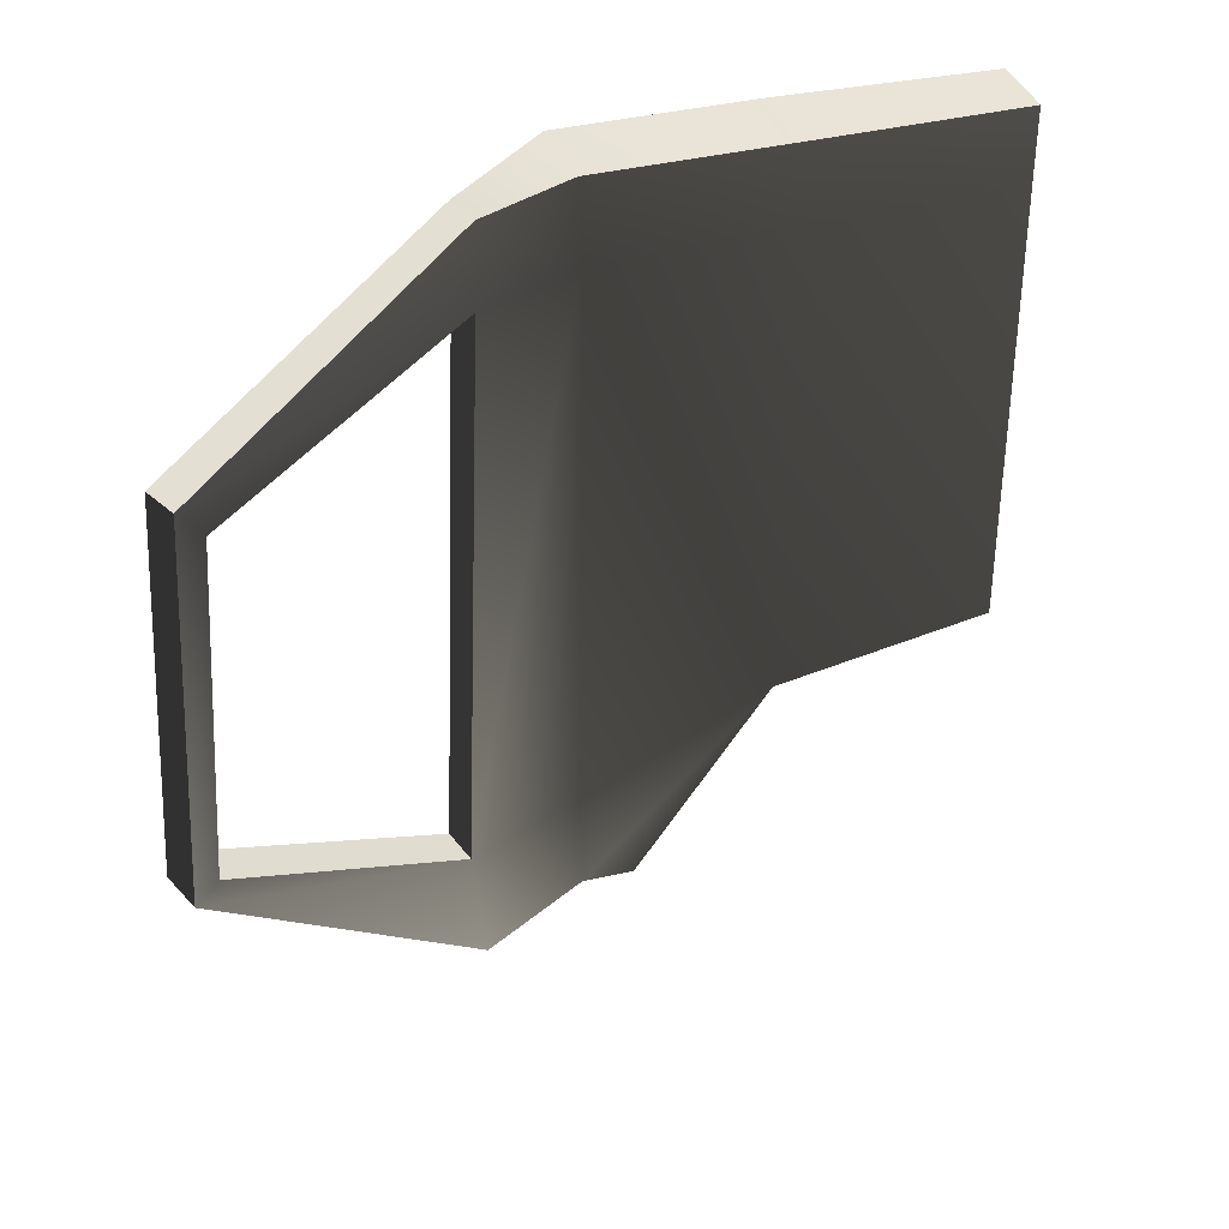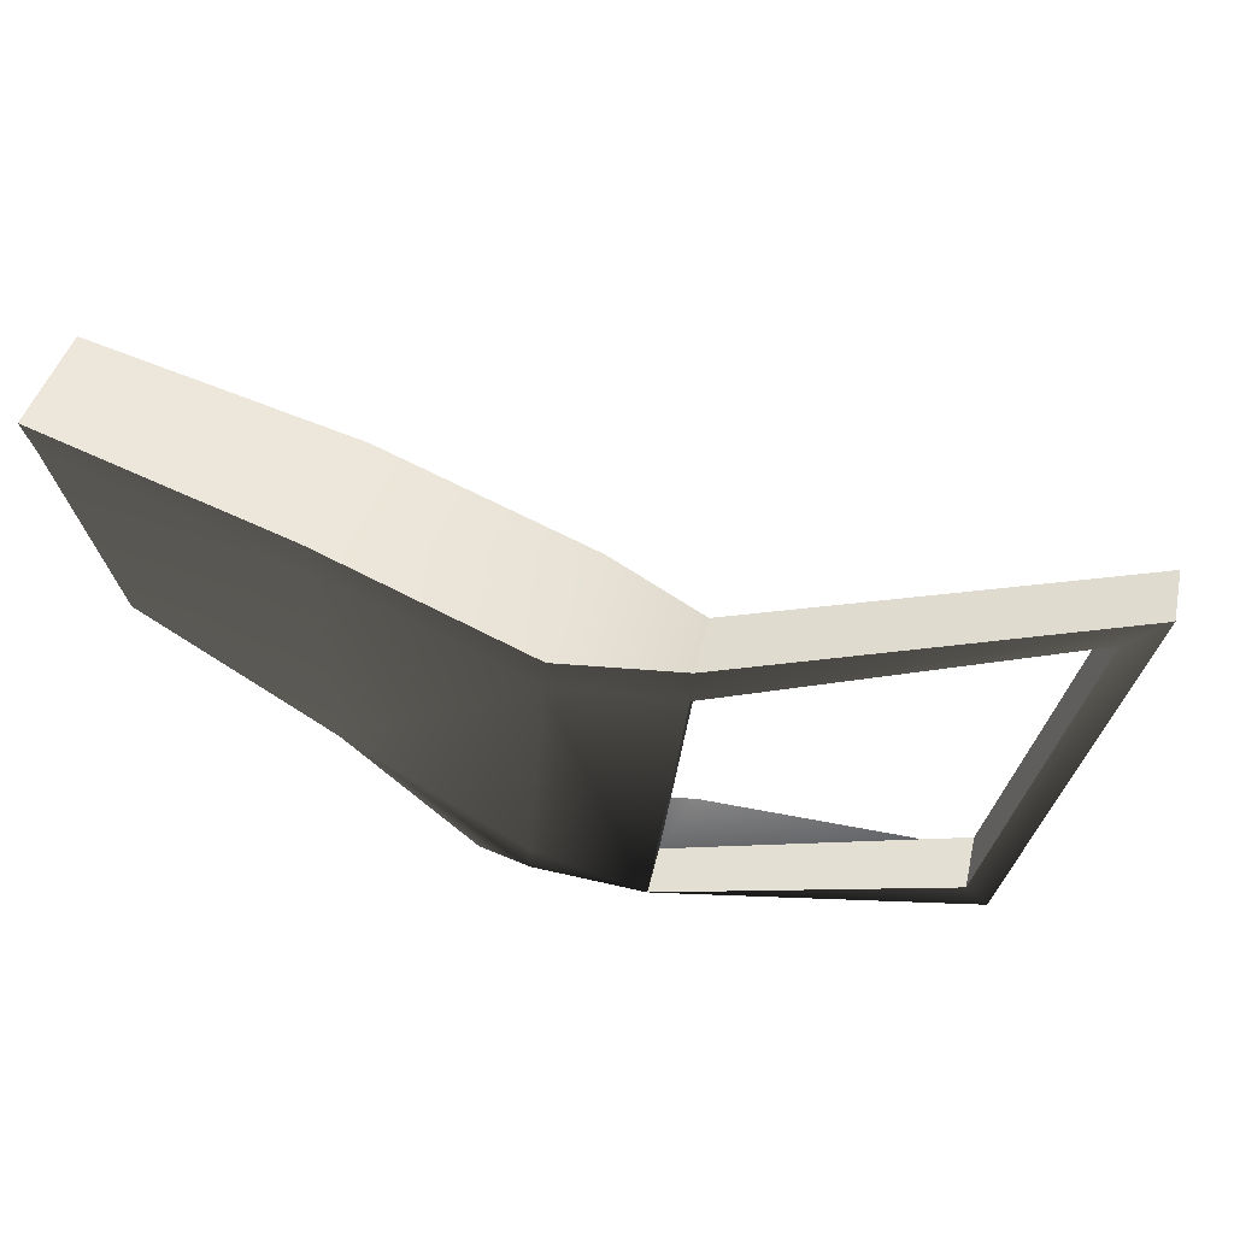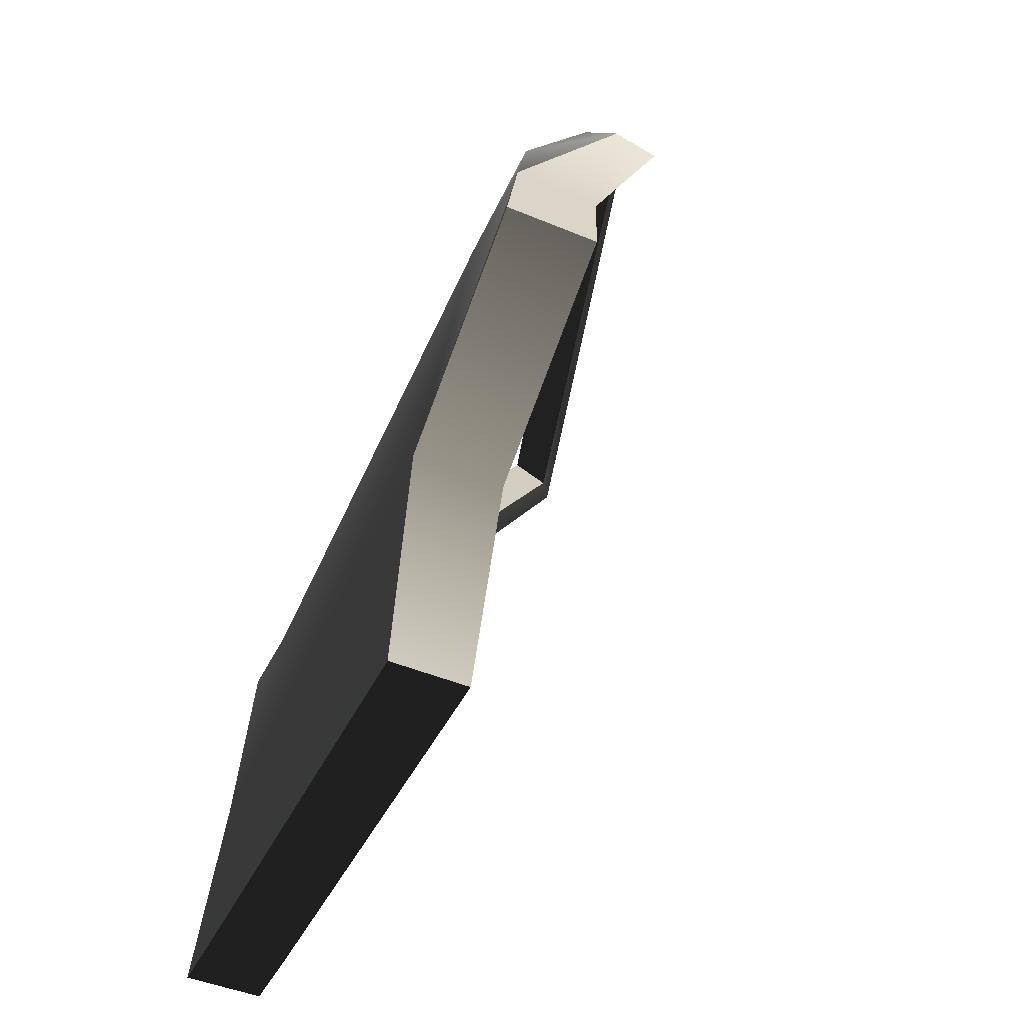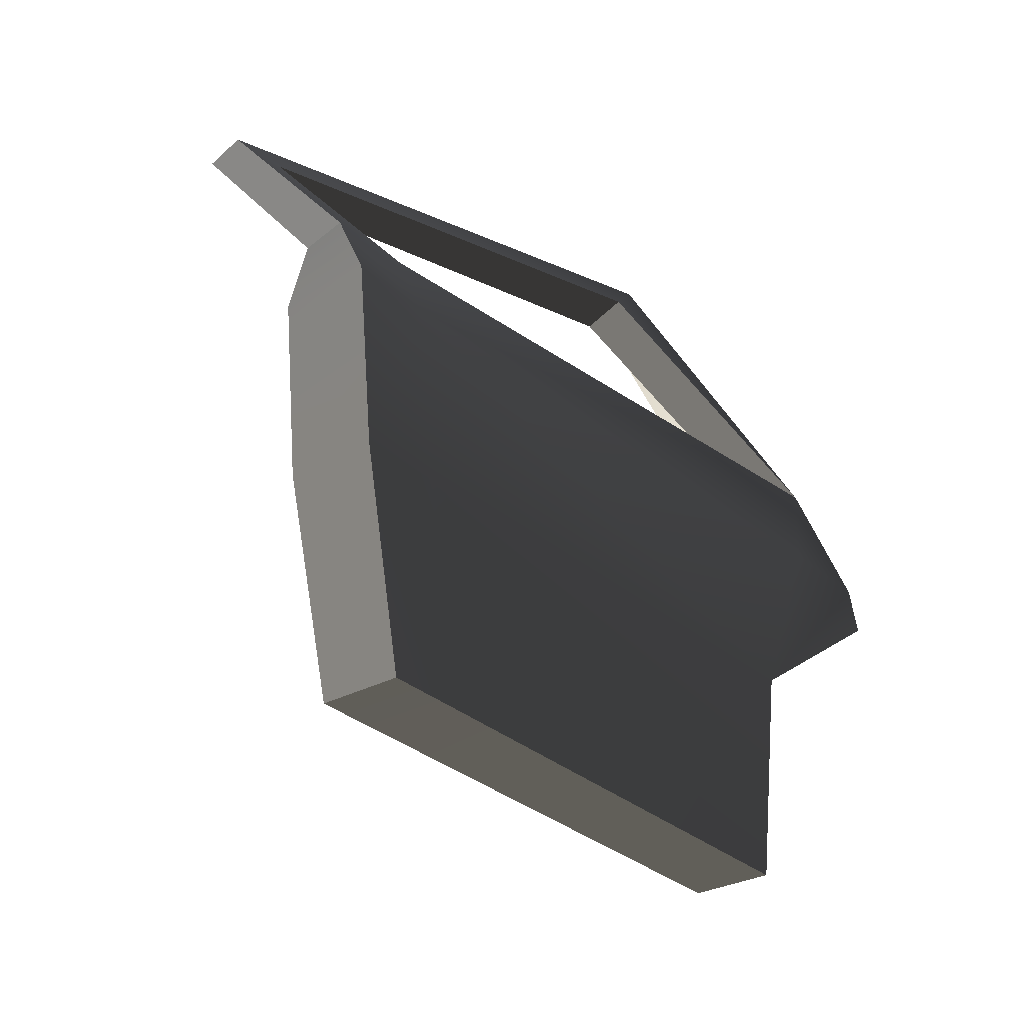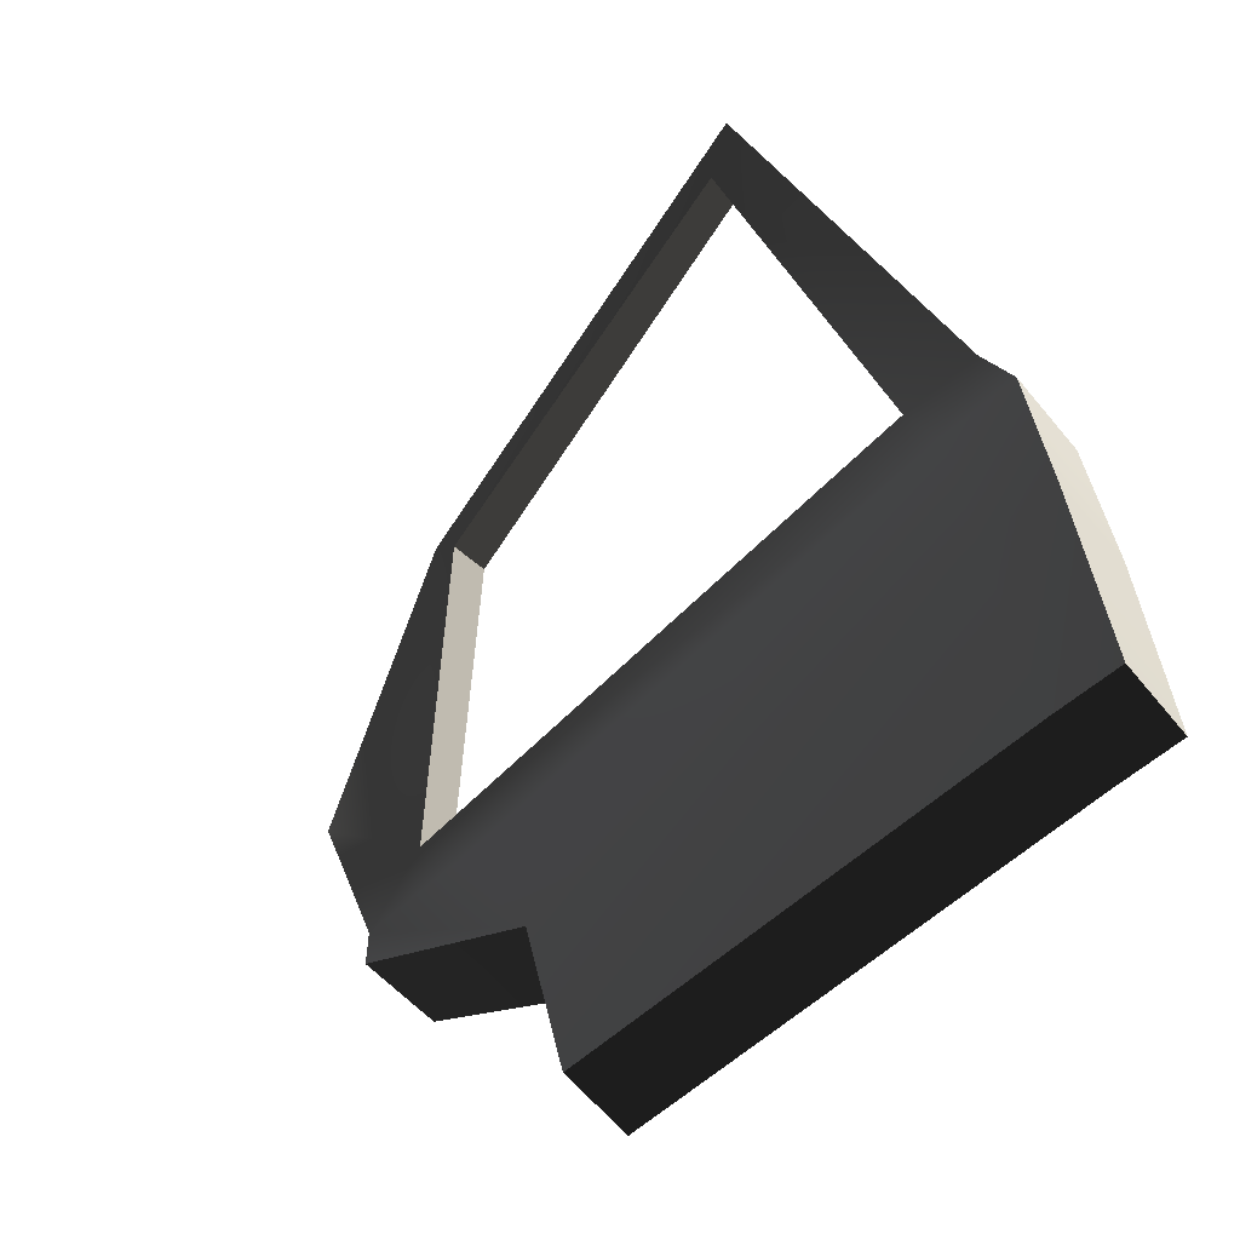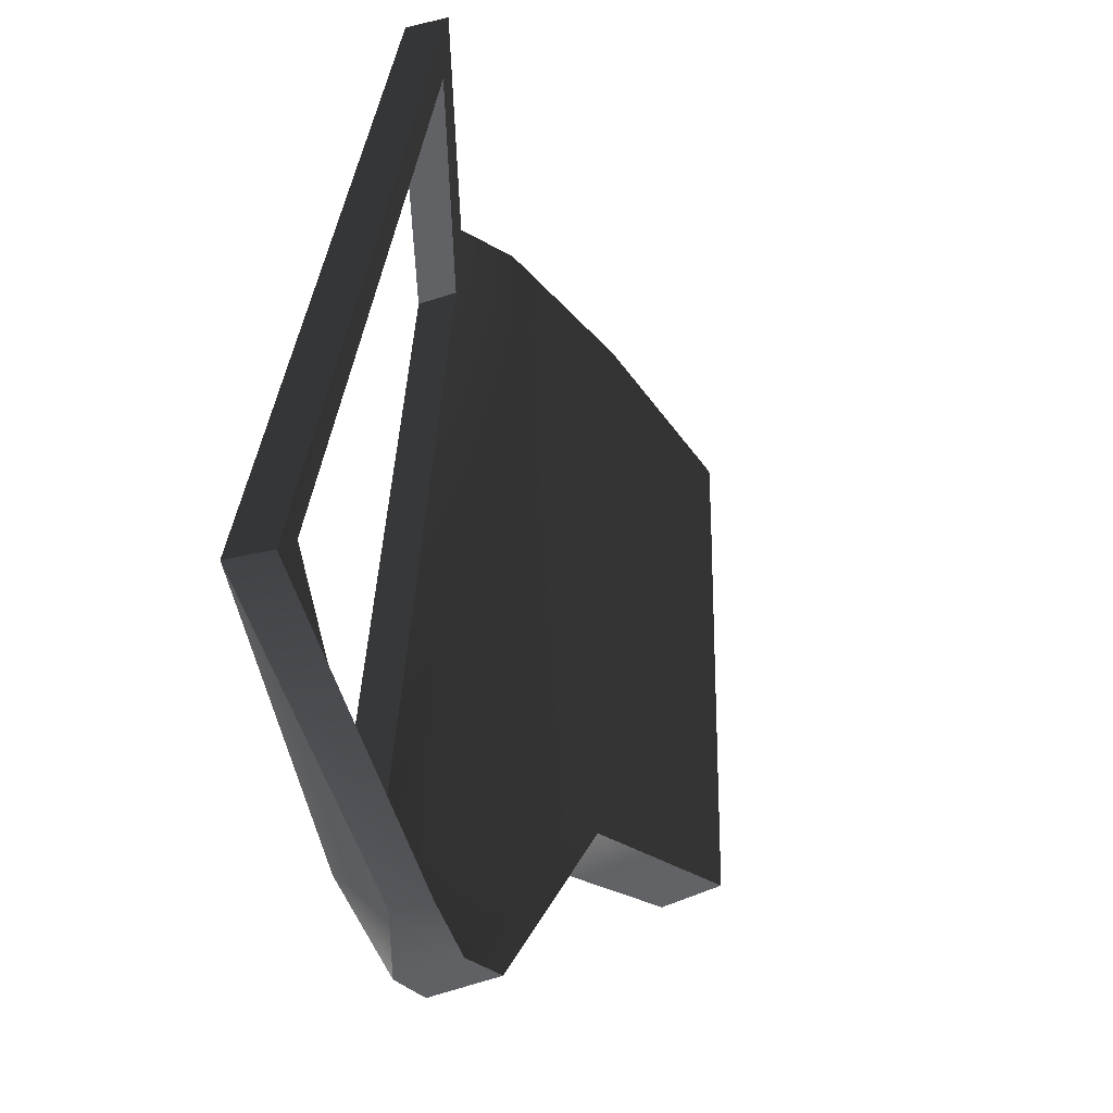
<metadata>
{"format":"obj","ext":"obj","renderer":"f3d","projection":"perspective","resolution":1024,"background":"white","views":[{"elev":35.4,"azim":-105.4,"up":"+Z"},{"elev":76.7,"azim":121.2,"up":"+Z"},{"elev":-45.5,"azim":154.1,"up":"+Y"},{"elev":-30.9,"azim":37.8,"up":"+Y"},{"elev":-63.3,"azim":-50.1,"up":"+Y"},{"elev":-35.0,"azim":-140.2,"up":"+Z"}]}
</metadata>
<code>
v 0.04796 0.2981 -0.06644
v 0.09594 0.2838 -0.7037
v 0.09637 0.0009887 -0.6587
v 0.08111 0.007169 -0.06638
v 0.04456 0.2975 0.03571
v 0.0802 0.006929 0.02
v 0.02619 0.5413 -0.06644
v 0.02375 0.5452 0.03795
v -0.0432 0.6612 0.00659
v -0.03898 0.6629 -0.09999
v -0.3445 1.019 -0.09682
v -0.311 0.9871 -0.1484
v 0.04337 0.6755 -0.8981
v 0.08141 0.5322 -0.8274
v 0.08456 0.5298 -0.959
v 0.09628 0.4613 -0.9542
v -0.04662 0.6774 -0.9695
v -0.1313 1.032 -0.7402
v -0.1308 0.9995 -0.7096
v -0.311 0.9871 -0.1484
v -0.003193 0.0009869 -0.6587
v -0.02027 0.2835 -0.7037
v -0.0669 0.2989 -0.06631
v -0.01805 0.007169 -0.06616
v -0.06843 0.2982 0.0357
v -0.01857 0.00693 0.0202
v -0.08726 0.5342 -0.06601
v -0.08961 0.5383 0.0386
v -0.09461 0.6467 0.006848
v -0.09053 0.6486 -0.1
v -0.3912 0.9984 -0.09547
v -0.3582 0.9684 -0.1468
v -0.1901 1.009 -0.7411
v -0.1868 0.9787 -0.7106
v -0.01055 0.6601 -0.8983
v -0.09856 0.6616 -0.9699
v -0.0177 0.5222 -0.9602
v -0.02261 0.5259 -0.8272
v -0.01793 0.4558 -0.9582
v 0.09637 0.0009887 -0.6587
v -0.003193 0.0009869 -0.6587
v -0.01805 0.007169 -0.06616
v 0.08111 0.007169 -0.06638
v -0.01857 0.00693 0.0202
v 0.0802 0.006929 0.02
v 0.09594 0.2838 -0.7037
v -0.02027 0.2835 -0.7037
v -0.003193 0.0009869 -0.6587
v 0.09637 0.0009887 -0.6587
v 0.09628 0.4613 -0.9542
v -0.01793 0.4558 -0.9582
v 0.02375 0.5452 0.03795
v -0.08961 0.5383 0.0386
v -0.09461 0.6467 0.006848
v -0.0432 0.6612 0.00659
v 0.04456 0.2975 0.03571
v -0.06843 0.2982 0.0357
v 0.0802 0.006929 0.02
v -0.01857 0.00693 0.0202
v -0.1313 1.032 -0.7402
v -0.1901 1.009 -0.7411
v -0.09856 0.6616 -0.9699
v -0.04662 0.6774 -0.9695
v -0.0177 0.5222 -0.9602
v 0.08456 0.5298 -0.959
v -0.01793 0.4558 -0.9582
v 0.09628 0.4613 -0.9542
v 0.04337 0.6755 -0.8981
v -0.01055 0.6601 -0.8983
v -0.1868 0.9787 -0.7106
v 0.04337 0.6755 -0.8981
v -0.1308 0.9995 -0.7096
v -0.1308 0.9995 -0.7096
v -0.1868 0.9787 -0.7106
v -0.3582 0.9684 -0.1468
v -0.311 0.9871 -0.1484
v -0.3445 1.019 -0.09682
v -0.3912 0.9984 -0.09547
v -0.1901 1.009 -0.7411
v -0.1313 1.032 -0.7402
v -0.311 0.9871 -0.1484
v -0.3582 0.9684 -0.1468
v -0.09053 0.6486 -0.1
v -0.311 0.9871 -0.1484
v -0.03898 0.6629 -0.09999
v -0.0432 0.6612 0.00659
v -0.09461 0.6467 0.006848
v -0.3912 0.9984 -0.09547
v -0.3445 1.019 -0.09682
v -0.03898 0.6629 -0.09999
v -0.09053 0.6486 -0.1
v -0.01055 0.6601 -0.8983
v 0.04337 0.6755 -0.8981
g door_backL_9301_1877
f 1 3 2
f 1 4 3
f 5 4 1
f 5 6 4
f 7 5 1
f 7 1 2
f 7 8 5
f 9 8 7
f 9 7 10
f 10 11 9
f 10 12 11
f 13 10 7
f 13 7 14
f 7 2 14
f 2 15 14
f 13 14 15
f 2 16 15
f 13 15 17
f 13 17 18
f 13 18 19
f 20 18 11
f 20 19 18
f 21 23 22
f 21 24 23
f 24 25 23
f 24 26 25
f 25 27 23
f 22 23 27
f 25 28 27
f 27 28 29
f 27 29 30
f 31 30 29
f 31 32 30
f 33 32 31
f 33 34 32
f 33 35 34
f 27 30 35
f 33 36 35
f 37 35 36
f 37 22 38
f 37 38 35
f 27 35 38
f 22 27 38
f 37 39 22
f 40 42 41
f 40 43 42
f 43 44 42
f 43 45 44
f 46 48 47
f 46 49 48
f 50 46 47
f 50 47 51
f 52 54 53
f 52 55 54
f 56 52 53
f 56 53 57
f 58 56 57
f 58 57 59
f 60 62 61
f 60 63 62
f 63 64 62
f 63 65 64
f 65 66 64
f 65 67 66
f 68 70 69
f 71 72 70
f 73 75 74
f 73 76 75
f 77 79 78
f 77 80 79
f 81 83 82
f 84 85 83
f 86 88 87
f 86 89 88
f 90 92 91
f 90 93 92

</code>
